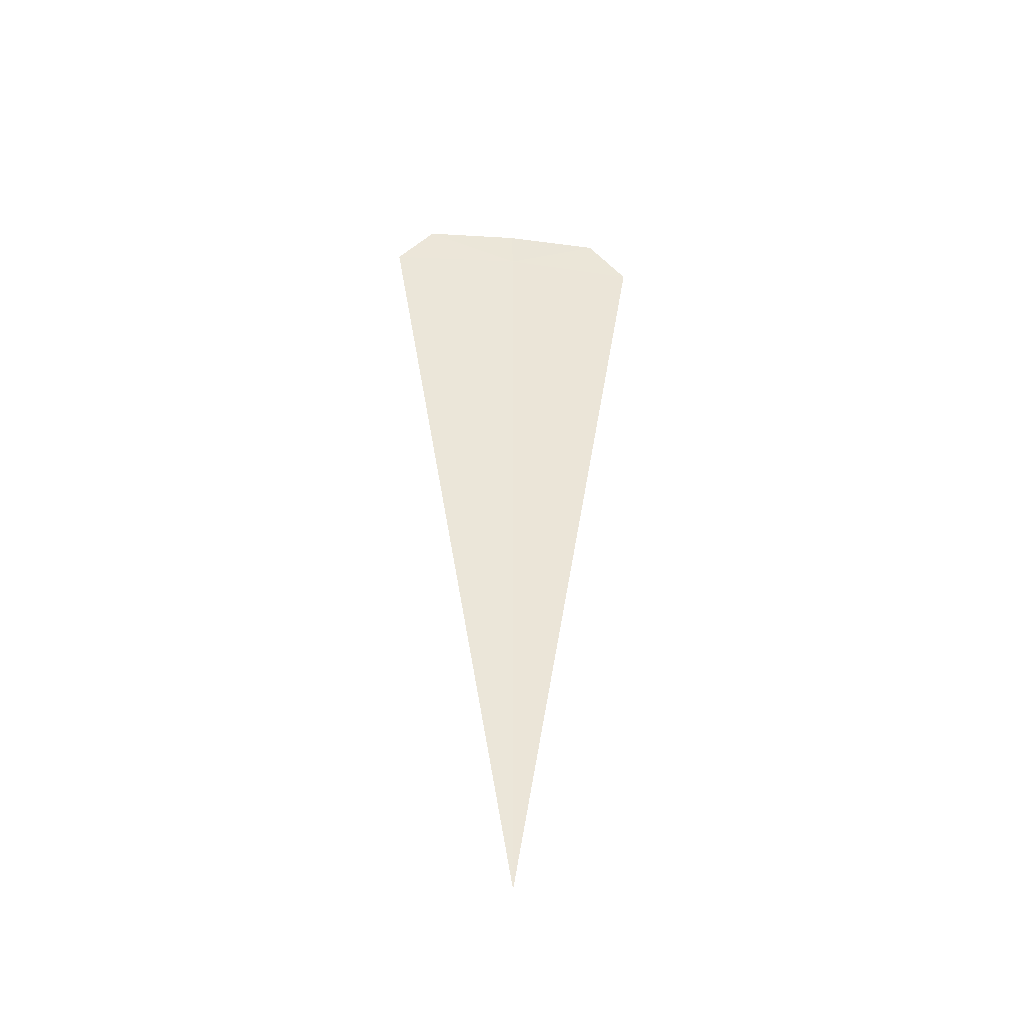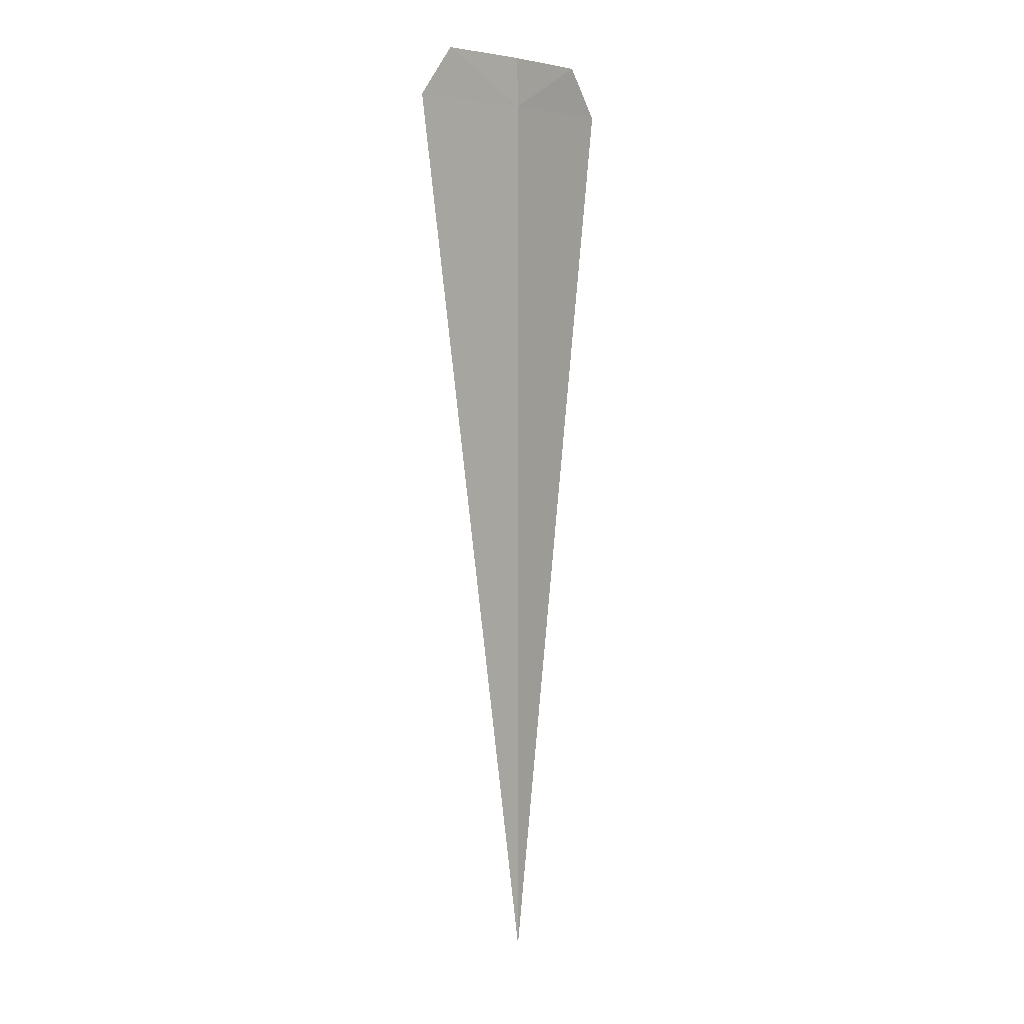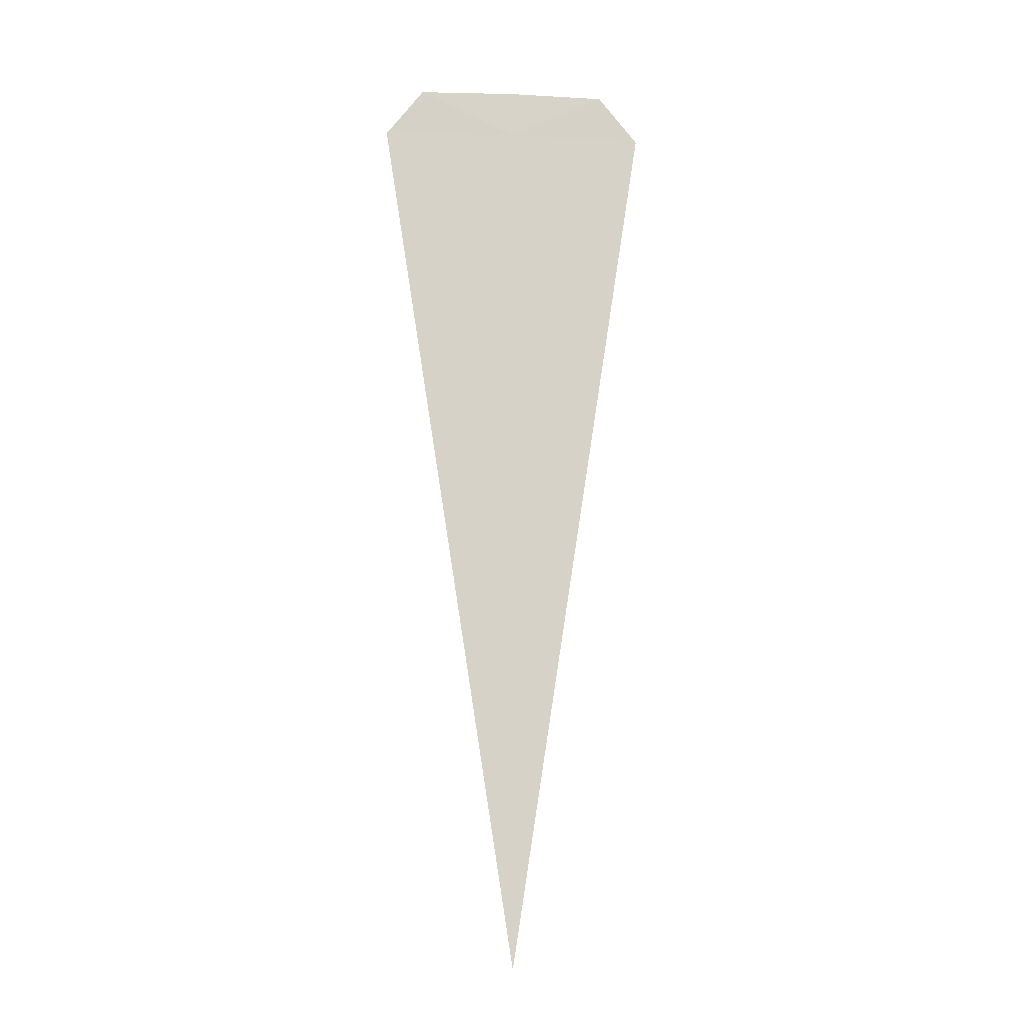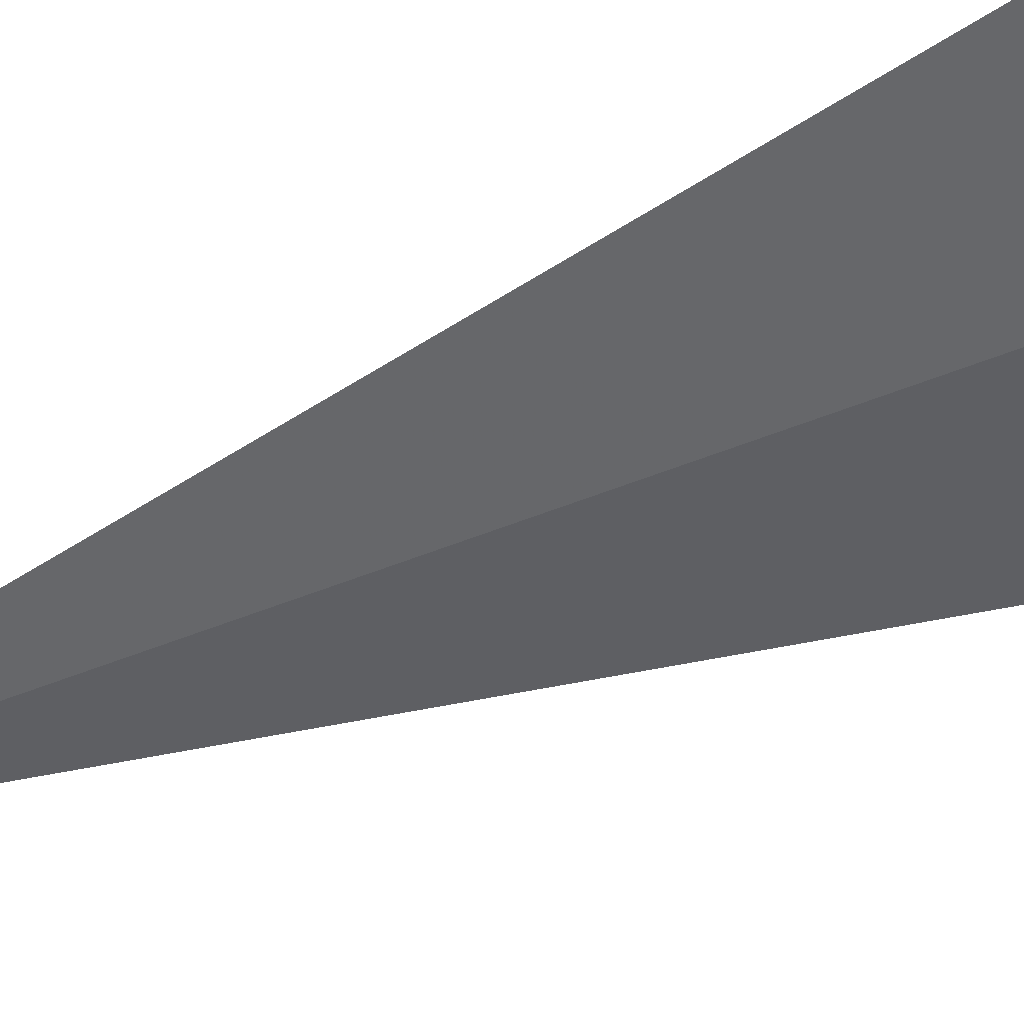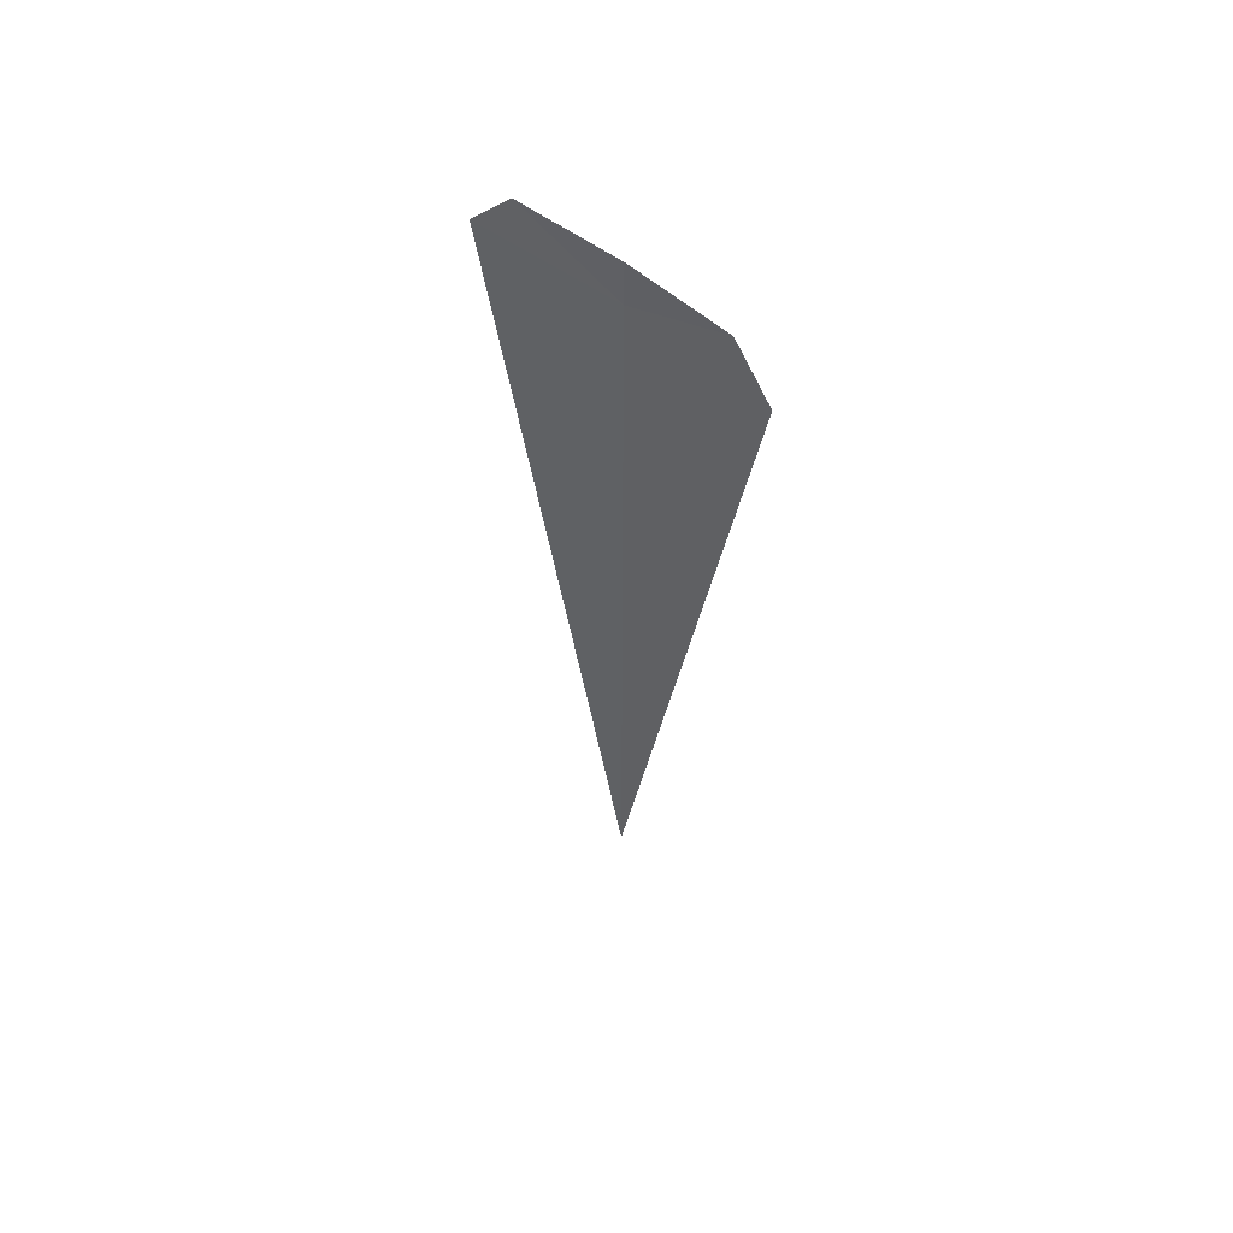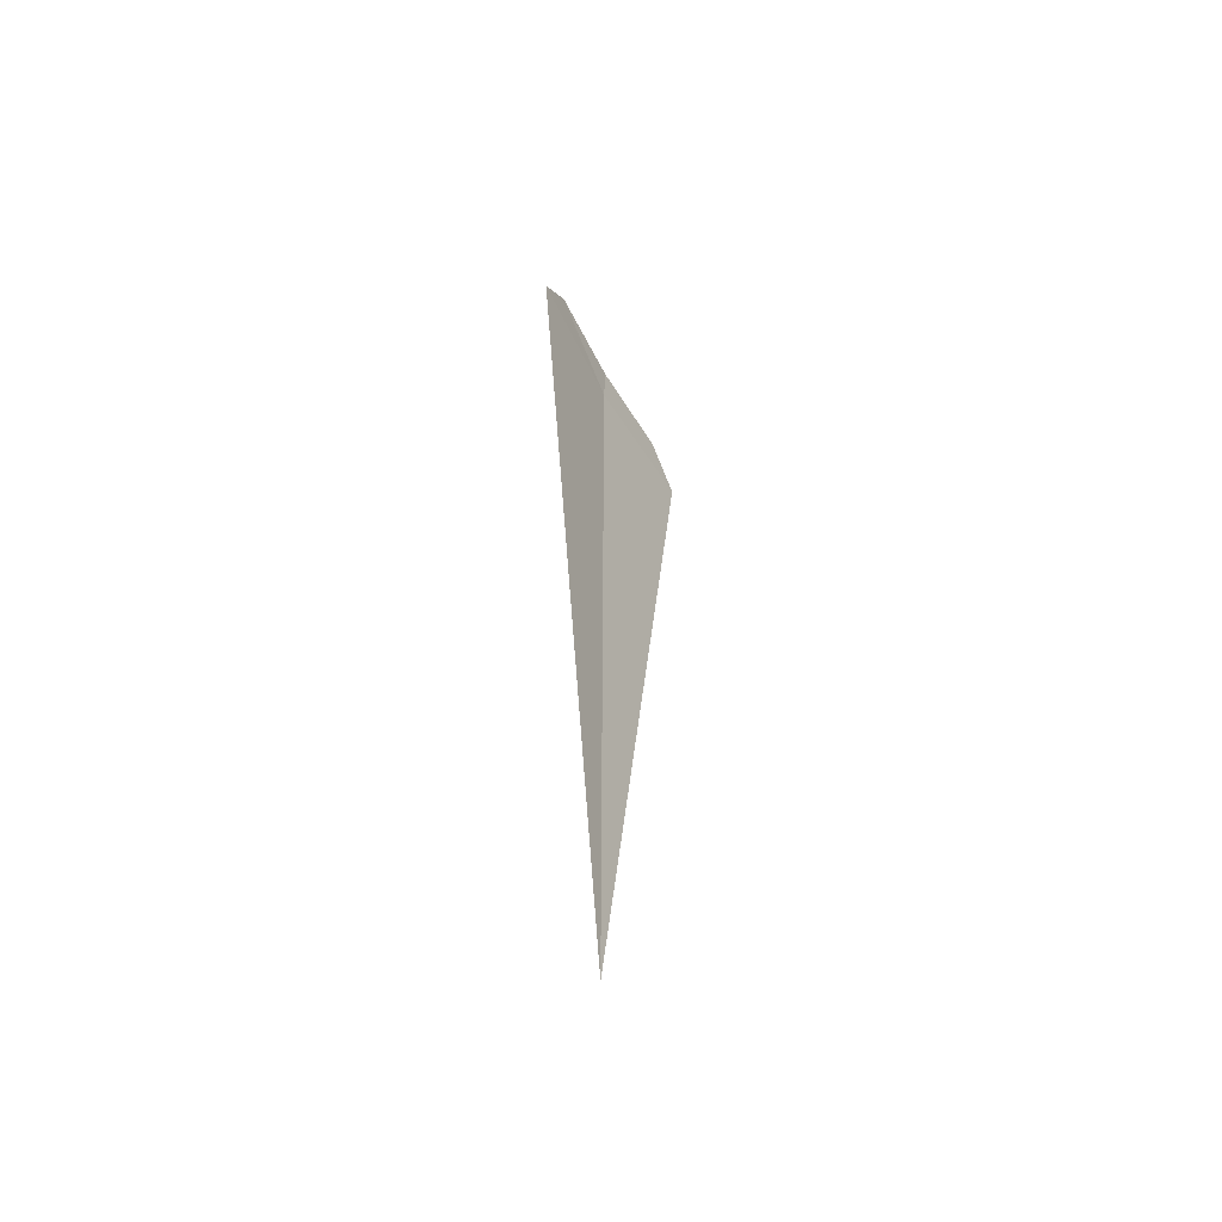
<metadata>
{"format":"obj","ext":"obj","renderer":"f3d","projection":"perspective","resolution":1024,"background":"white","views":[{"elev":-44.6,"azim":-34.1,"up":"+Z"},{"elev":6.0,"azim":-78.3,"up":"+Z"},{"elev":-11.3,"azim":-33.1,"up":"+Z"},{"elev":-29.0,"azim":-54.4,"up":"+Y"},{"elev":59.1,"azim":-168.9,"up":"+Z"},{"elev":-56.8,"azim":91.0,"up":"+Z"}]}
</metadata>
<code>
v -19.82 -21.93 17.5
v -20.34 -21.61 17.5
v -19.82 -21.93 13.61
v -19.27 -22.18 17.5
v -19.83 -21.92 17.71
v -20.2 -21.71 17.71
v -19.44 -22.1 17.71
f 1 5 6
f 1 7 5
f 1 4 7
f 1 6 2
f 1 3 4
f 1 2 3

</code>
